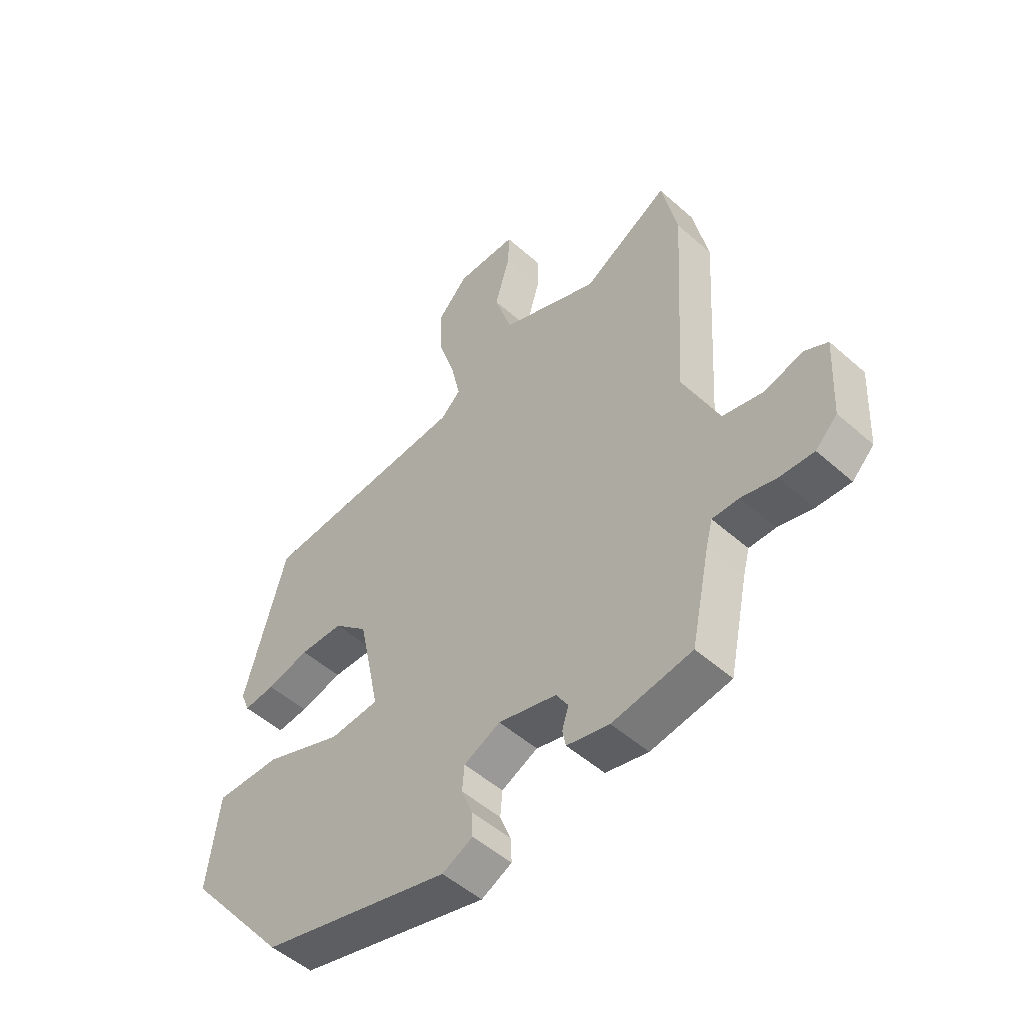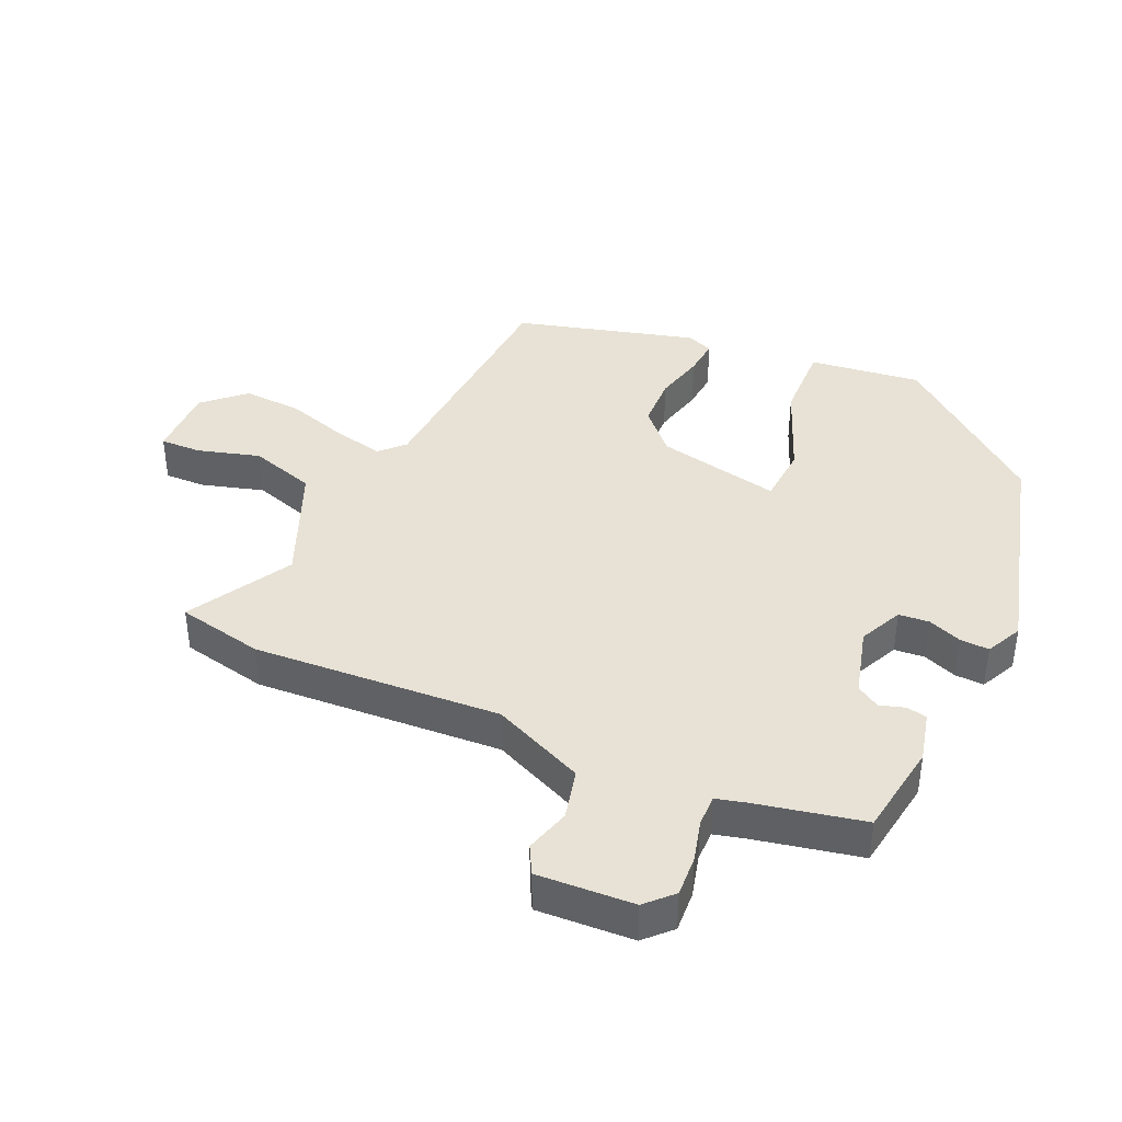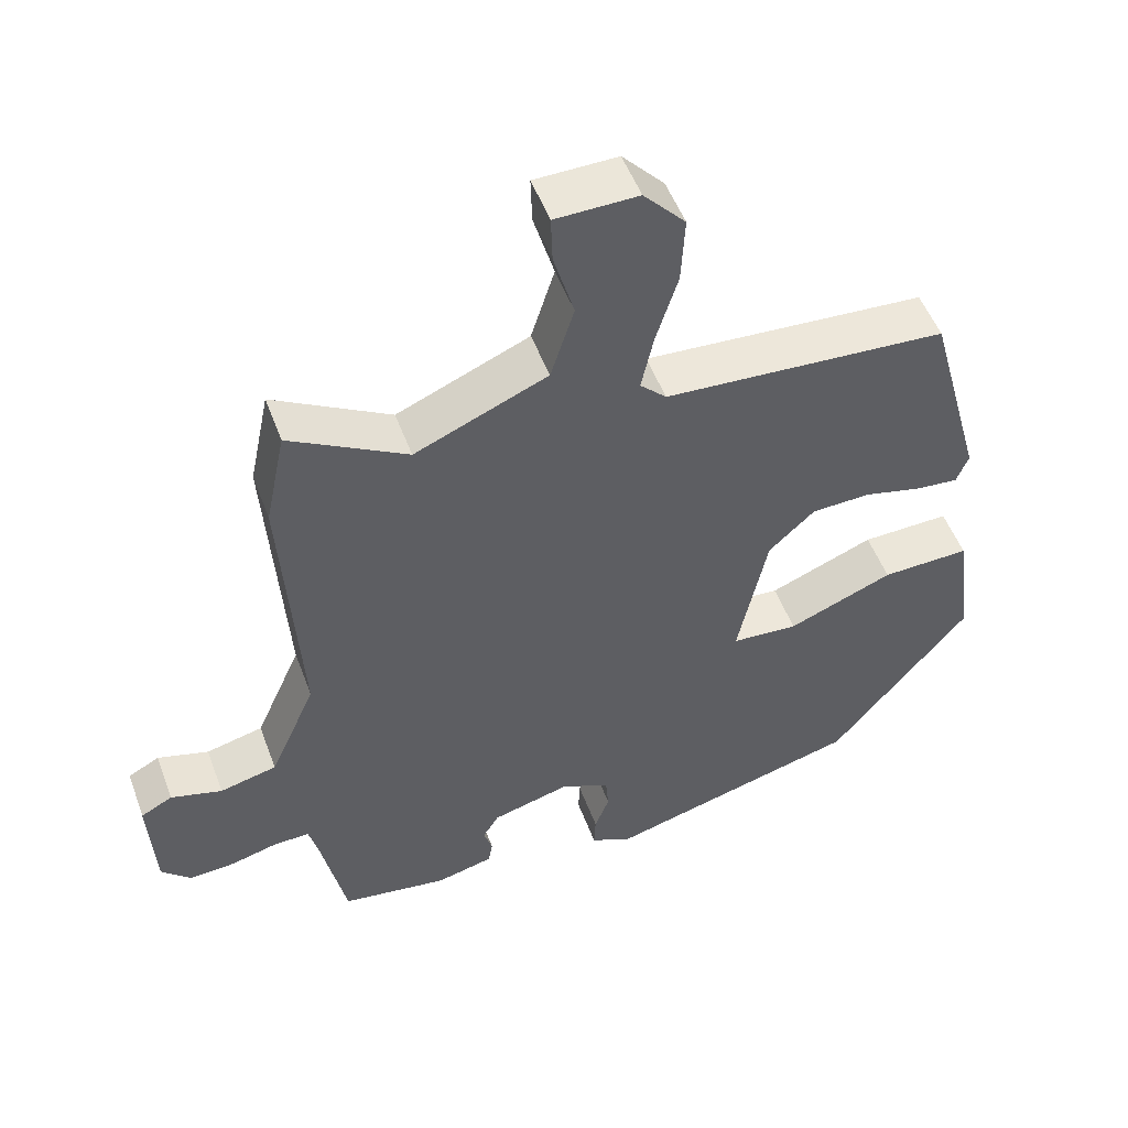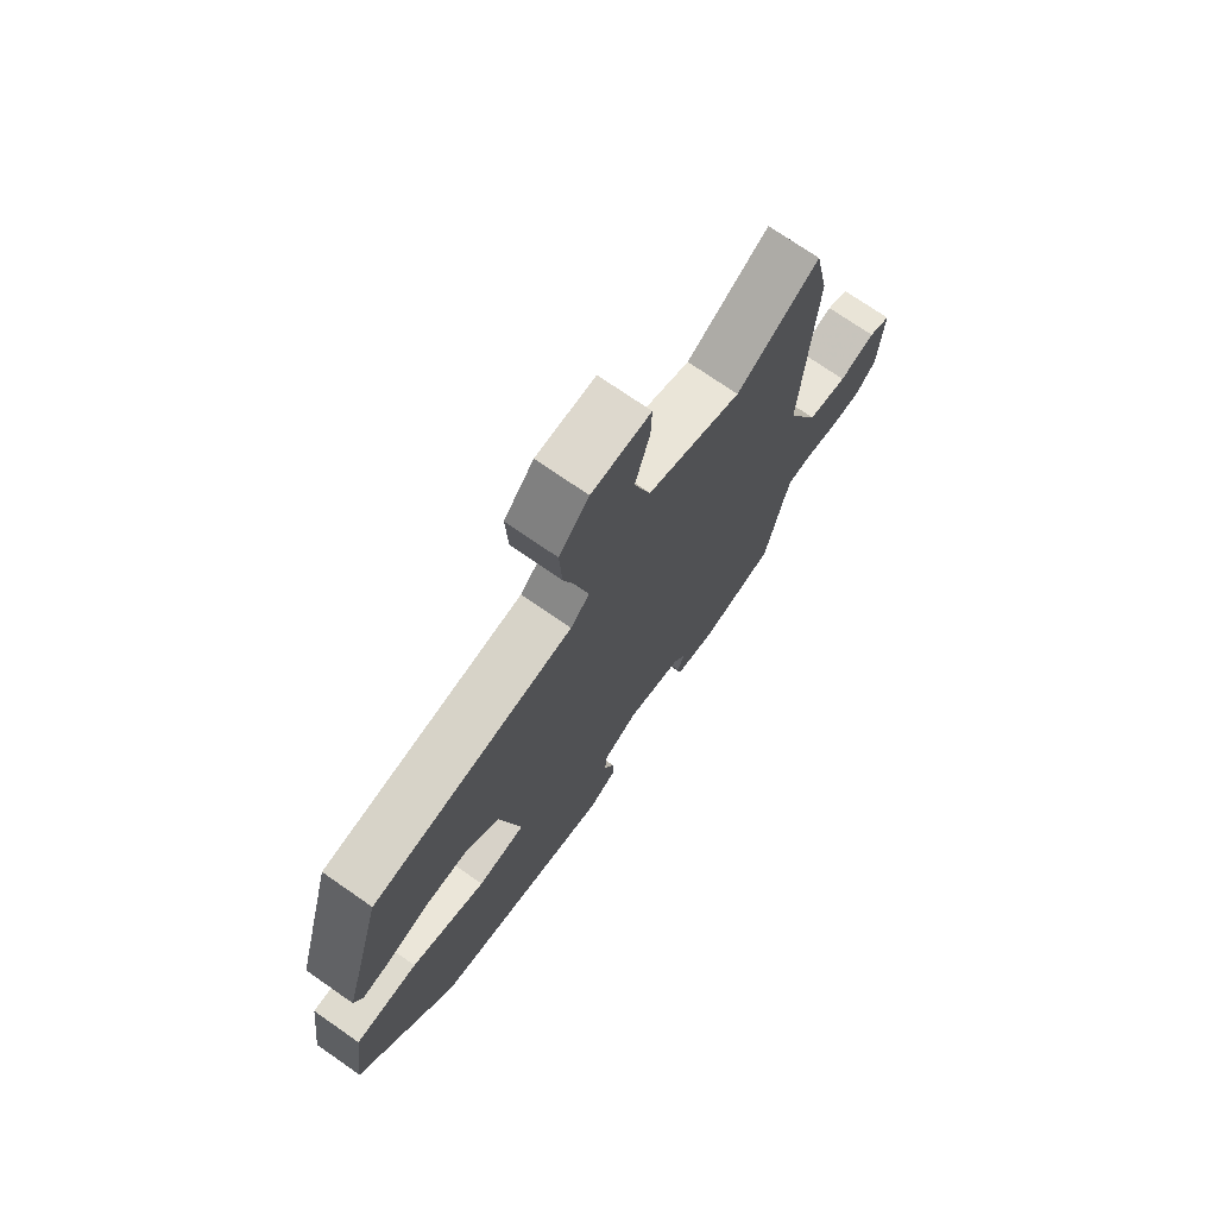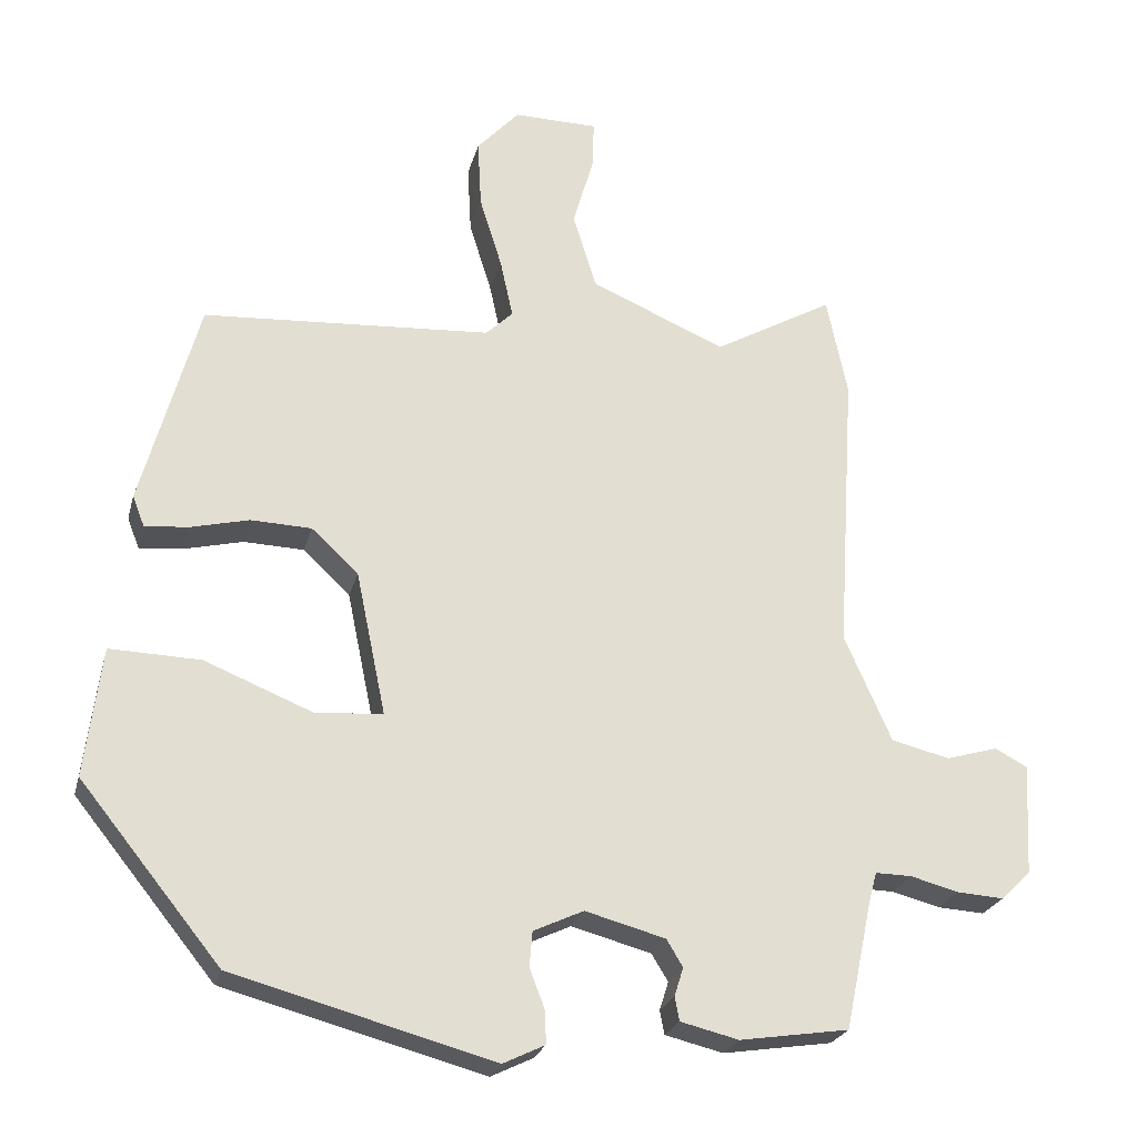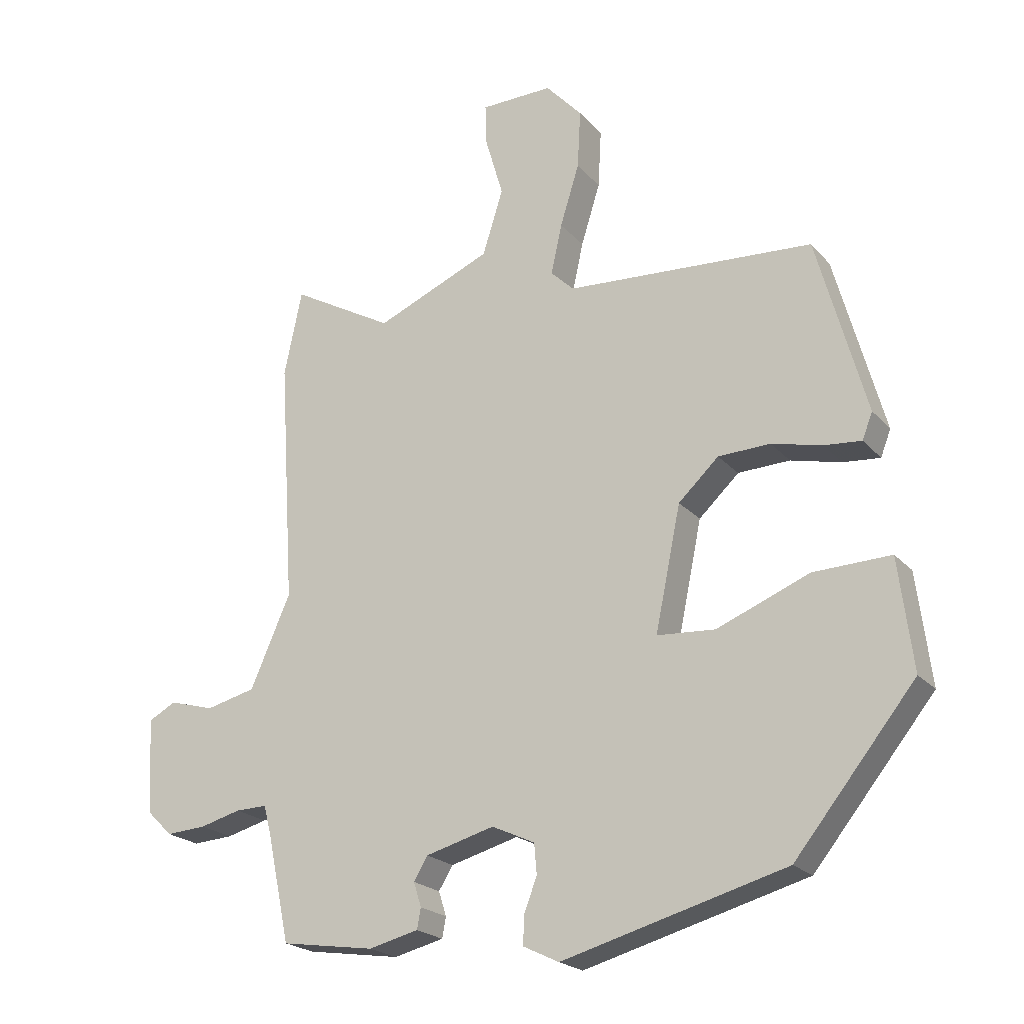
<metadata>
{"format":"obj","ext":"obj","renderer":"f3d","projection":"perspective","resolution":1024,"background":"white","views":[{"elev":-51.2,"azim":46.1,"up":"+Z"},{"elev":40.2,"azim":114.3,"up":"+Y"},{"elev":51.5,"azim":159.9,"up":"+Z"},{"elev":73.1,"azim":-55.2,"up":"+Z"},{"elev":-24.1,"azim":-13.8,"up":"+Z"},{"elev":-21.5,"azim":-150.8,"up":"+Z"}]}
</metadata>
<code>
v -0.335 0.07 -0.436
v -0.523 0.07 -0.204
v -0.501 0.07 -0.031
v -0.38 0.07 -0.035
v -0.236 0.07 -0.093
v -0.145 0.07 -0.087
v -0.185 0.07 0.105
v -0.248 0.07 0.164
v -0.329 0.07 0.167
v -0.408 0.07 0.148
v -0.466 0.07 0.143
v -0.482 0.07 0.184
v -0.405 0.07 0.463
v -0.018 0.07 0.487
v 0.018 0.07 0.522
v 0.001 0.07 0.6
v -0.029 0.07 0.696
v -0.034 0.07 0.788
v 0.023 0.07 0.85
v 0.136 0.07 0.848
v 0.134 0.07 0.784
v 0.106 0.07 0.688
v 0.138 0.07 0.586
v 0.319 0.07 0.509
v 0.479 0.07 0.599
v 0.507 0.07 0.465
v 0.483 0.07 0.082
v 0.546 0.07 -0.061
v 0.624 0.07 -0.08
v 0.694 0.07 -0.06
v 0.737 0.07 -0.083
v 0.729 0.07 -0.232
v 0.689 0.07 -0.271
v 0.626 0.07 -0.267
v 0.562 0.07 -0.25
v 0.513 0.07 -0.249
v 0.501 0.07 -0.295
v 0.466 0.07 -0.461
v 0.32 0.07 -0.483
v 0.242 0.07 -0.464
v 0.236 0.07 -0.432
v 0.248 0.07 -0.394
v 0.226 0.07 -0.358
v 0.119 0.07 -0.329
v 0.052 0.07 -0.36
v 0.048 0.07 -0.407
v 0.068 0.07 -0.459
v 0.07 0.07 -0.504
v 0.014 0.07 -0.531
v -0.335 0 -0.436
v -0.523 0 -0.204
v -0.501 0 -0.031
v -0.38 0 -0.035
v -0.236 0 -0.093
v -0.145 0 -0.087
v -0.185 0 0.105
v -0.248 0 0.164
v -0.329 0 0.167
v -0.408 0 0.148
v -0.466 0 0.143
v -0.482 0 0.184
v -0.405 0 0.463
v -0.018 0 0.487
v 0.018 0 0.522
v 0.001 0 0.6
v -0.029 0 0.696
v -0.034 0 0.788
v 0.023 0 0.85
v 0.136 0 0.848
v 0.134 0 0.784
v 0.106 0 0.688
v 0.138 0 0.586
v 0.319 0 0.509
v 0.479 0 0.599
v 0.507 0 0.465
v 0.483 0 0.082
v 0.546 0 -0.061
v 0.624 0 -0.08
v 0.694 0 -0.06
v 0.737 0 -0.083
v 0.729 0 -0.232
v 0.689 0 -0.271
v 0.626 0 -0.267
v 0.562 0 -0.25
v 0.513 0 -0.249
v 0.501 0 -0.295
v 0.466 0 -0.461
v 0.32 0 -0.483
v 0.242 0 -0.464
v 0.236 0 -0.432
v 0.248 0 -0.394
v 0.226 0 -0.358
v 0.119 0 -0.329
v 0.052 0 -0.36
v 0.048 0 -0.407
v 0.068 0 -0.459
v 0.07 0 -0.504
v 0.014 0 -0.531
f 46 47 48 49
f 45 46 49 1
f 44 45 1 2
f 39 40 41 42
f 37 38 39 42
f 36 37 42 43
f 32 33 34 35
f 32 35 36
f 29 30 31 32
f 28 29 32 36
f 27 28 36 43
f 24 25 26 27
f 23 24 27 43
f 19 20 21 22
f 16 17 18 19
f 15 16 19 22
f 11 12 13 14
f 9 10 11 14
f 8 9 14 15
f 7 8 15
f 6 7 15 22
f 2 3 4 5
f 44 2 5 6
f 23 43 44
f 6 22 23 44
f 98 97 96 95
f 50 98 95 94
f 51 50 94 93
f 91 90 89 88
f 91 88 87 86
f 92 91 86 85
f 84 83 82 81
f 85 84 81
f 81 80 79 78
f 85 81 78 77
f 92 85 77 76
f 76 75 74 73
f 92 76 73 72
f 71 70 69 68
f 68 67 66 65
f 71 68 65 64
f 63 62 61 60
f 63 60 59 58
f 64 63 58 57
f 64 57 56
f 71 64 56 55
f 54 53 52 51
f 55 54 51 93
f 93 92 72
f 93 72 71 55
f 1 50 51 2
f 2 51 52 3
f 3 52 53 4
f 4 53 54 5
f 5 54 55 6
f 6 55 56 7
f 7 56 57 8
f 8 57 58 9
f 9 58 59 10
f 10 59 60 11
f 11 60 61 12
f 12 61 62 13
f 13 62 63 14
f 14 63 64 15
f 15 64 65 16
f 16 65 66 17
f 17 66 67 18
f 18 67 68 19
f 19 68 69 20
f 20 69 70 21
f 21 70 71 22
f 22 71 72 23
f 23 72 73 24
f 24 73 74 25
f 25 74 75 26
f 26 75 76 27
f 27 76 77 28
f 28 77 78 29
f 29 78 79 30
f 30 79 80 31
f 31 80 81 32
f 32 81 82 33
f 33 82 83 34
f 34 83 84 35
f 35 84 85 36
f 36 85 86 37
f 37 86 87 38
f 38 87 88 39
f 39 88 89 40
f 40 89 90 41
f 41 90 91 42
f 42 91 92 43
f 43 92 93 44
f 44 93 94 45
f 45 94 95 46
f 46 95 96 47
f 47 96 97 48
f 48 97 98 49
f 49 98 50 1

</code>
